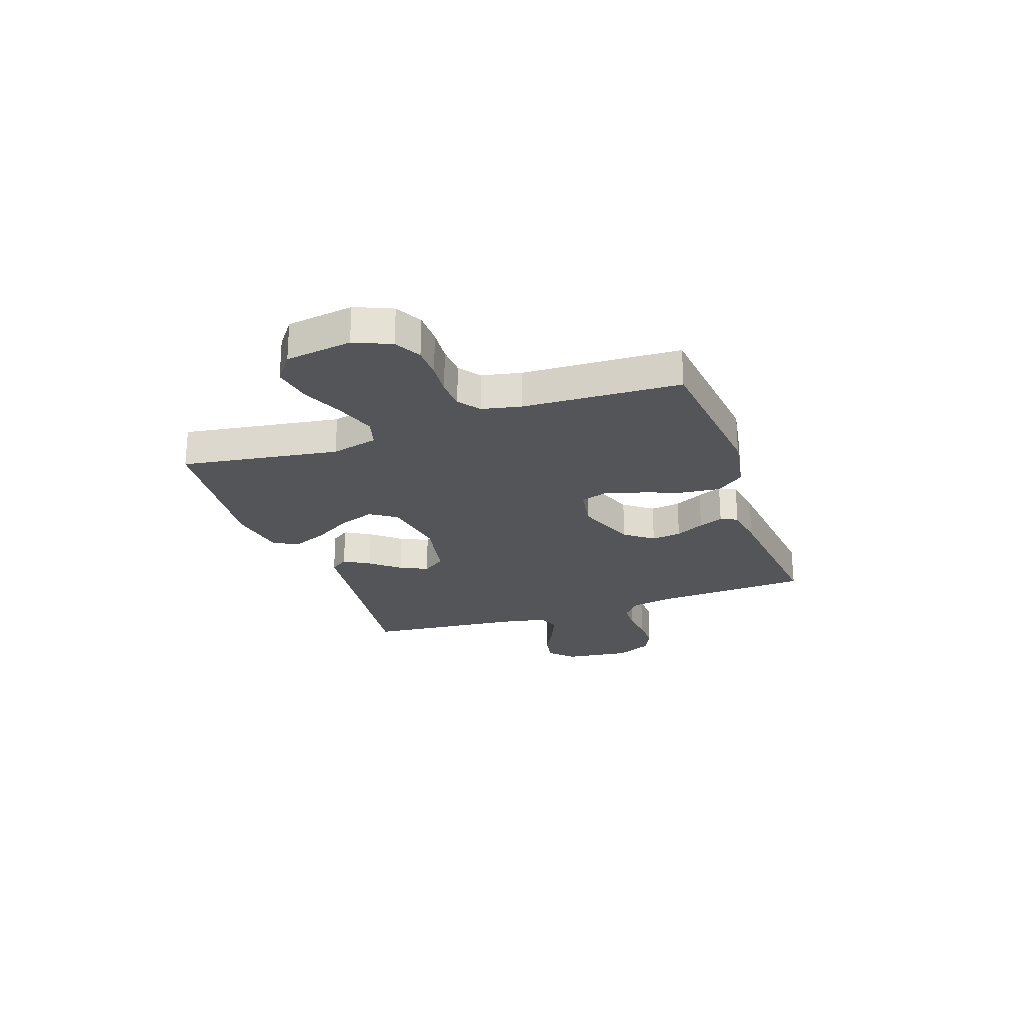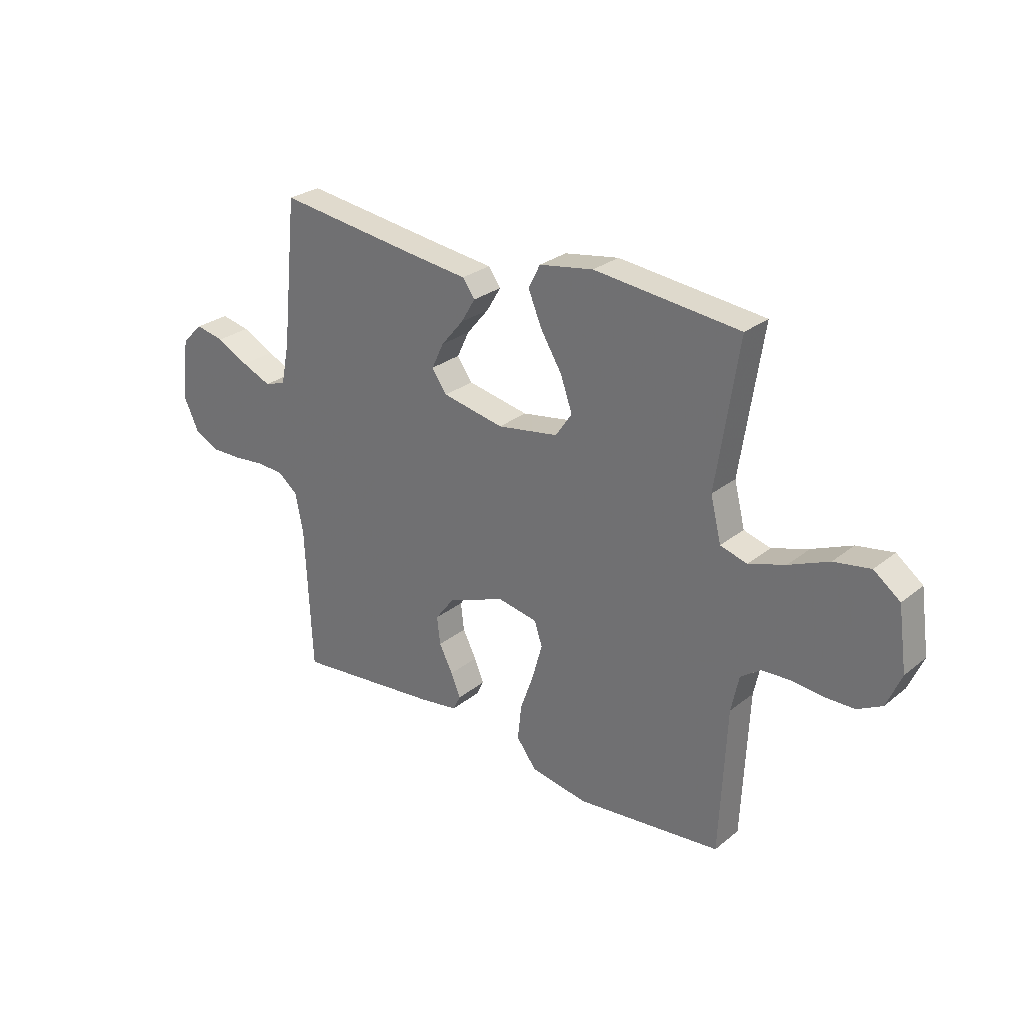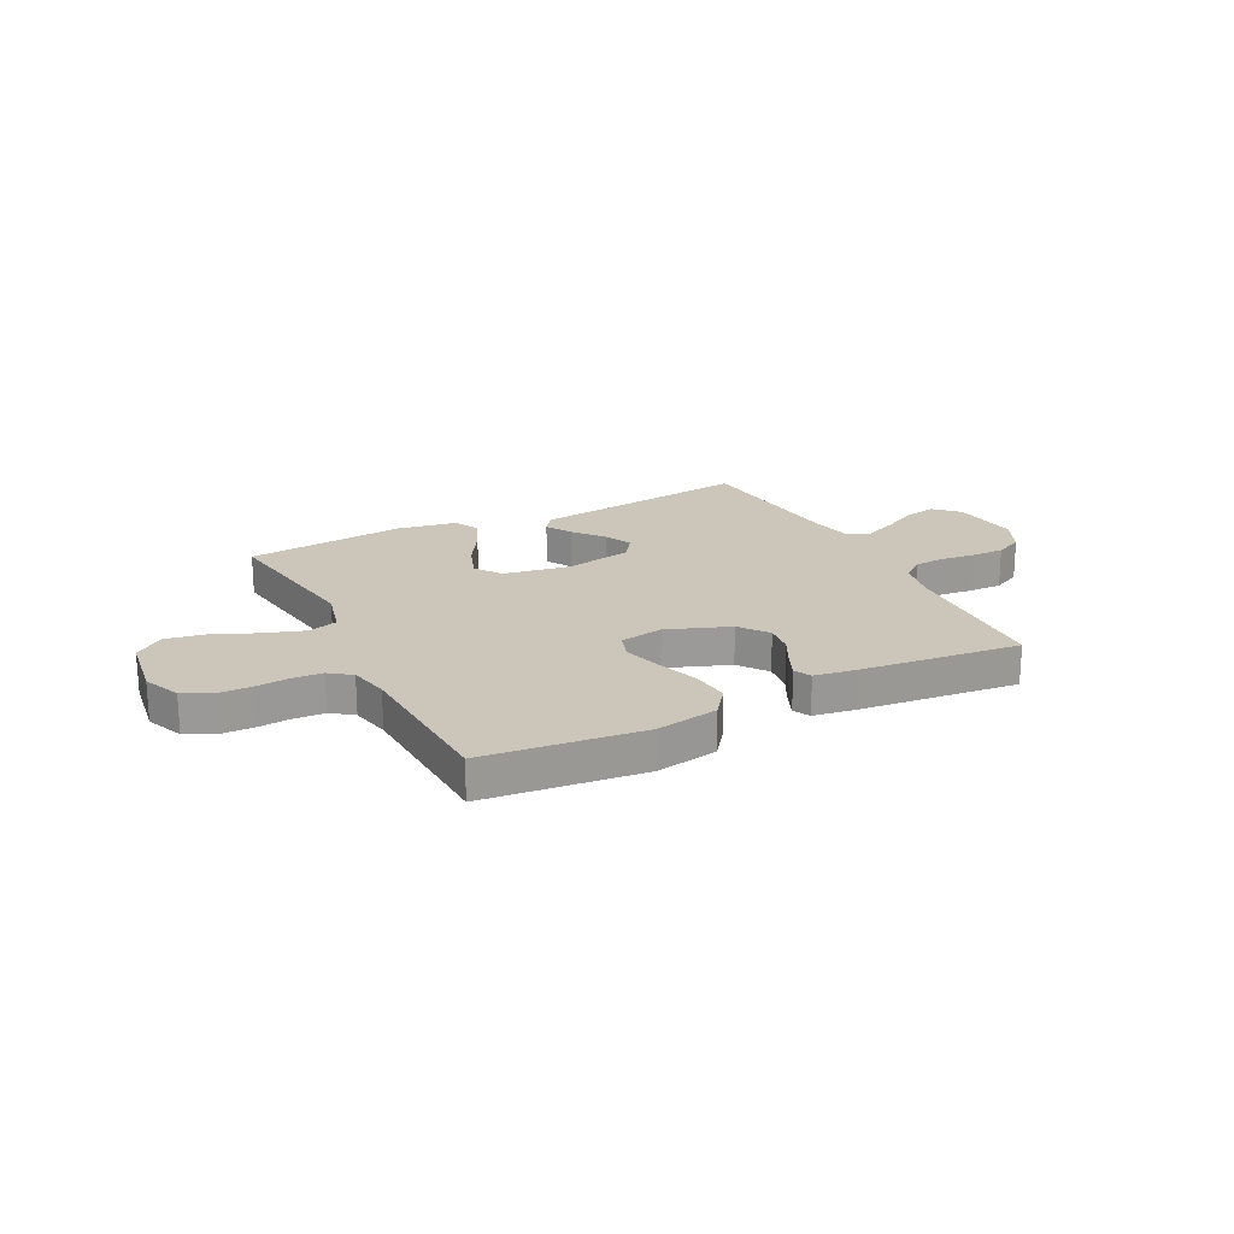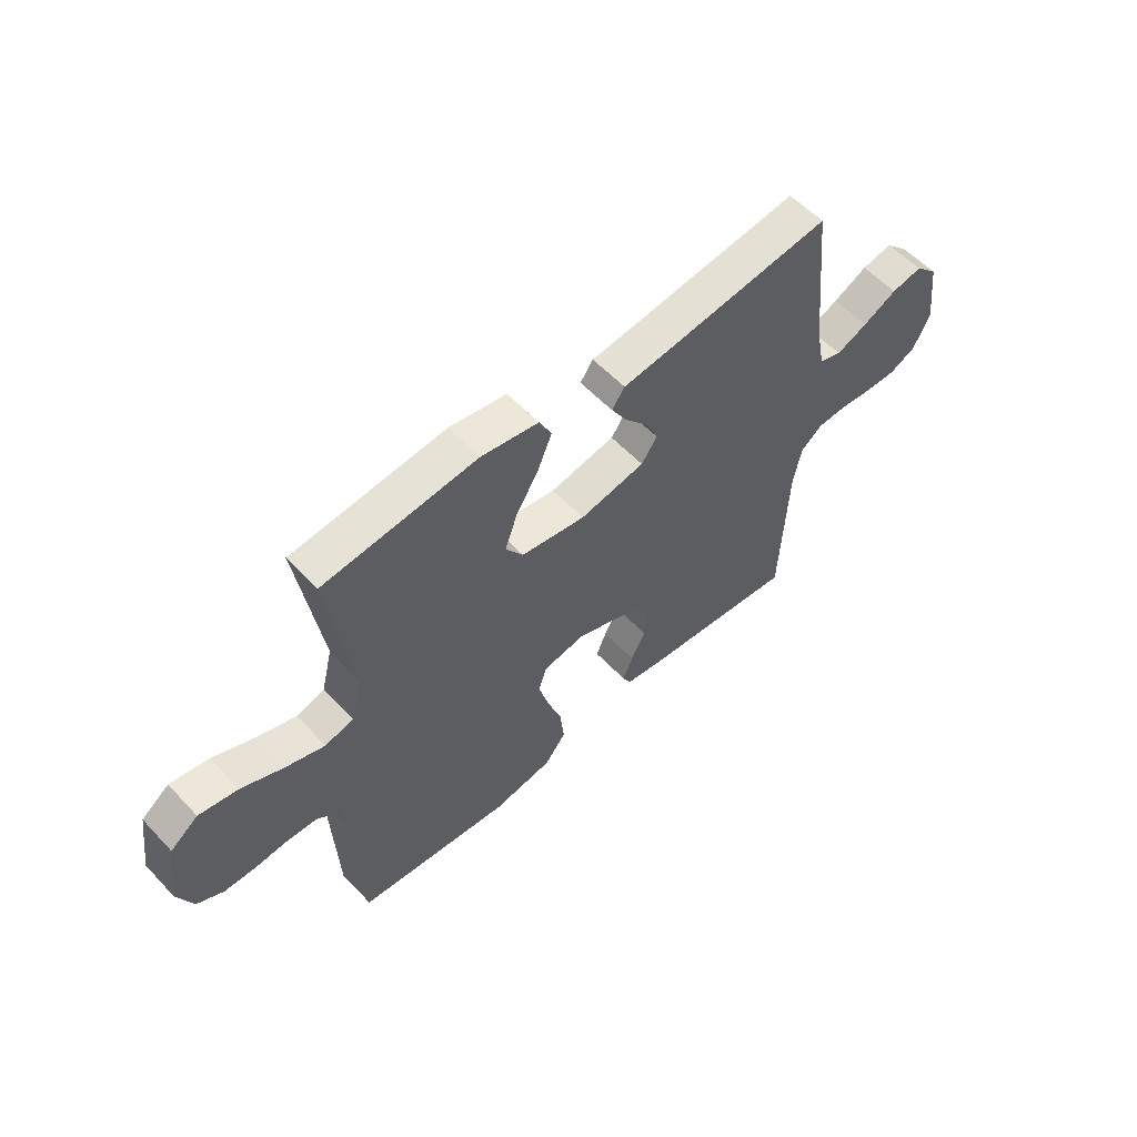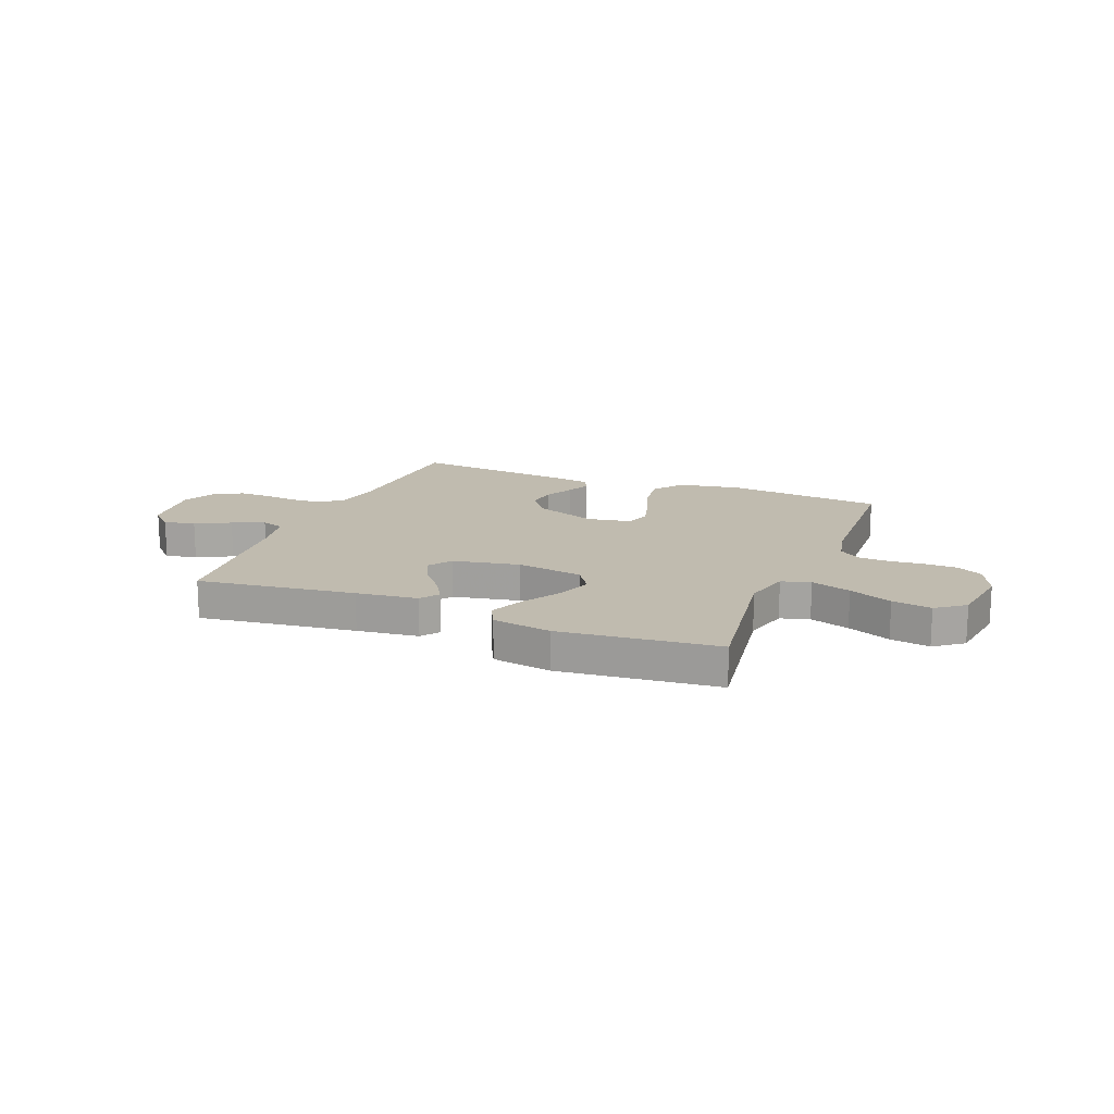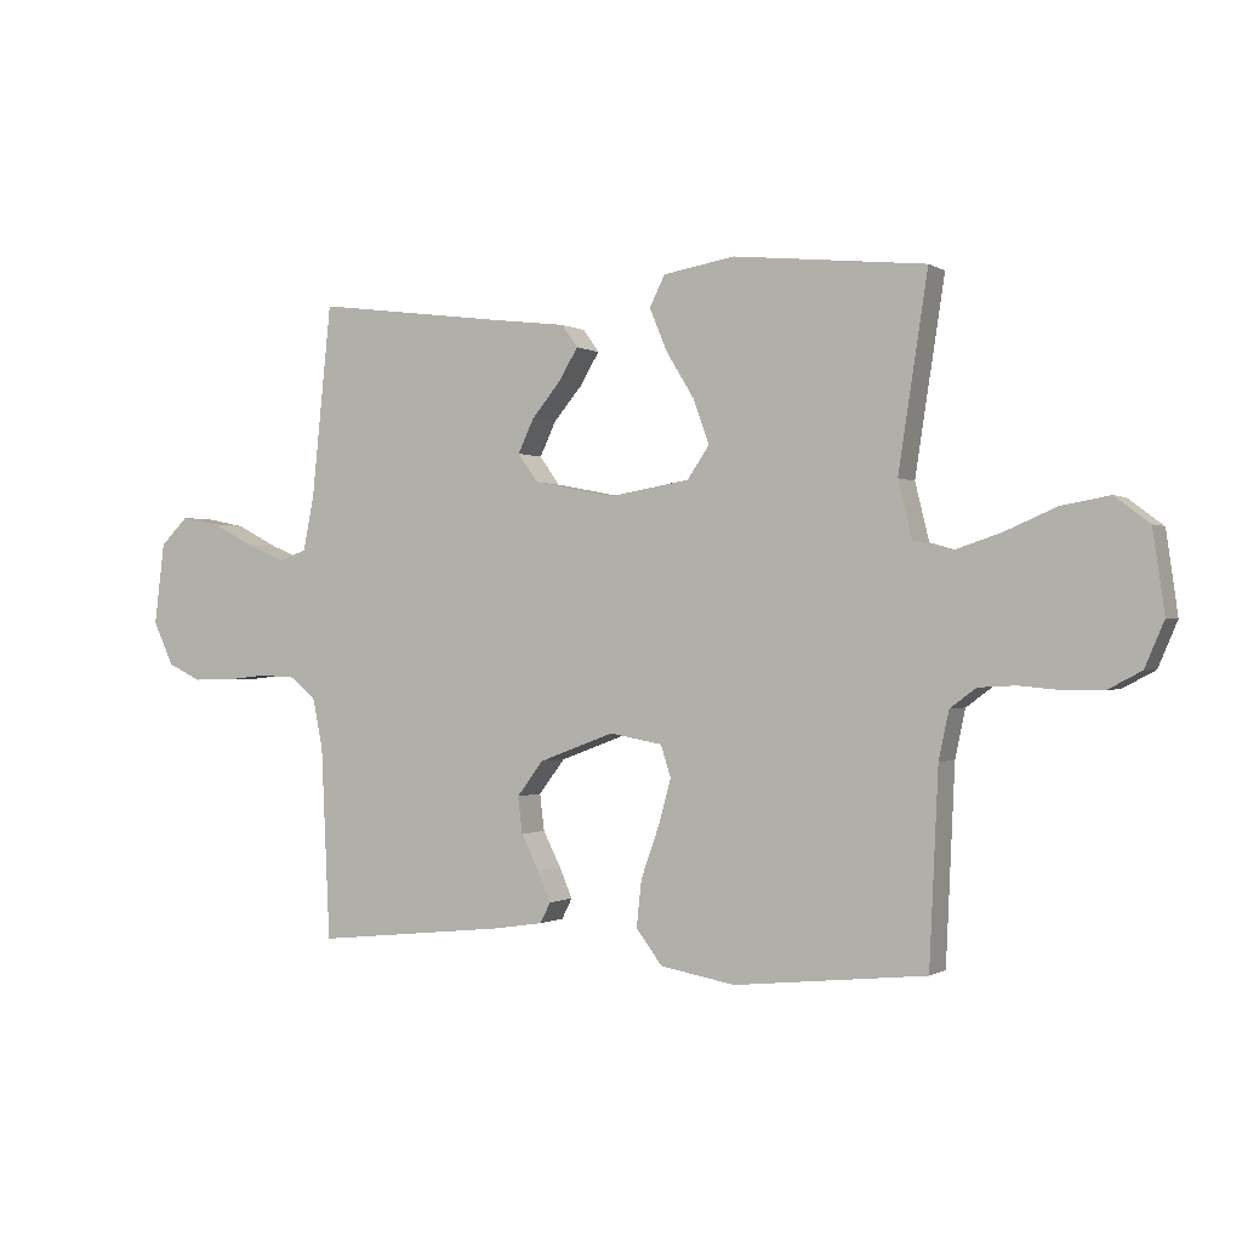
<metadata>
{"format":"obj","ext":"obj","renderer":"f3d","projection":"perspective","resolution":1024,"background":"white","views":[{"elev":-24.0,"azim":109.3,"up":"+Y"},{"elev":27.6,"azim":39.6,"up":"+Z"},{"elev":20.9,"azim":153.2,"up":"+Y"},{"elev":56.5,"azim":137.5,"up":"+Z"},{"elev":16.0,"azim":21.9,"up":"+Y"},{"elev":-0.5,"azim":26.7,"up":"+Z"}]}
</metadata>
<code>
v -0.5 0.07 0.5
v -0.2 0.07 0.461
v -0.083 0.07 0.447
v -0.058 0.07 0.412
v -0.087 0.07 0.363
v -0.133 0.07 0.308
v -0.158 0.07 0.255
v -0.127 0.07 0.211
v 0 0.07 0.186
v 0.126 0.07 0.207
v 0.16 0.07 0.257
v 0.136 0.07 0.325
v 0.092 0.07 0.397
v 0.064 0.07 0.464
v 0.088 0.07 0.512
v 0.2 0.07 0.531
v 0.5 0.07 0.5
v 0.454 0.07 0.2
v 0.476 0.07 0.111
v 0.531 0.07 0.095
v 0.607 0.07 0.12
v 0.689 0.07 0.155
v 0.764 0.07 0.168
v 0.818 0.07 0.127
v 0.836 0.07 0
v 0.806 0.07 -0.07
v 0.755 0.07 -0.097
v 0.693 0.07 -0.098
v 0.629 0.07 -0.092
v 0.571 0.07 -0.095
v 0.53 0.07 -0.125
v 0.514 0.07 -0.2
v 0.5 0.07 -0.5
v 0.2 0.07 -0.531
v 0.083 0.07 -0.51
v 0.042 0.07 -0.456
v 0.05 0.07 -0.383
v 0.078 0.07 -0.304
v 0.098 0.07 -0.232
v 0.082 0.07 -0.183
v 0 0.07 -0.168
v -0.118 0.07 -0.212
v -0.159 0.07 -0.266
v -0.152 0.07 -0.323
v -0.124 0.07 -0.378
v -0.104 0.07 -0.425
v -0.12 0.07 -0.457
v -0.2 0.07 -0.469
v -0.5 0.07 -0.5
v -0.514 0.07 -0.2
v -0.53 0.07 -0.121
v -0.571 0.07 -0.088
v -0.628 0.07 -0.085
v -0.692 0.07 -0.092
v -0.755 0.07 -0.093
v -0.807 0.07 -0.068
v -0.839 0.07 0
v -0.823 0.07 0.128
v -0.779 0.07 0.171
v -0.719 0.07 0.159
v -0.653 0.07 0.125
v -0.592 0.07 0.099
v -0.548 0.07 0.114
v -0.531 0.07 0.2
v -0.5 0 0.5
v -0.2 0 0.461
v -0.083 0 0.447
v -0.058 0 0.412
v -0.087 0 0.363
v -0.133 0 0.308
v -0.158 0 0.255
v -0.127 0 0.211
v 0 0 0.186
v 0.126 0 0.207
v 0.16 0 0.257
v 0.136 0 0.325
v 0.092 0 0.397
v 0.064 0 0.464
v 0.088 0 0.512
v 0.2 0 0.531
v 0.5 0 0.5
v 0.454 0 0.2
v 0.476 0 0.111
v 0.531 0 0.095
v 0.607 0 0.12
v 0.689 0 0.155
v 0.764 0 0.168
v 0.818 0 0.127
v 0.836 0 0
v 0.806 0 -0.07
v 0.755 0 -0.097
v 0.693 0 -0.098
v 0.629 0 -0.092
v 0.571 0 -0.095
v 0.53 0 -0.125
v 0.514 0 -0.2
v 0.5 0 -0.5
v 0.2 0 -0.531
v 0.083 0 -0.51
v 0.042 0 -0.456
v 0.05 0 -0.383
v 0.078 0 -0.304
v 0.098 0 -0.232
v 0.082 0 -0.183
v 0 0 -0.168
v -0.118 0 -0.212
v -0.159 0 -0.266
v -0.152 0 -0.323
v -0.124 0 -0.378
v -0.104 0 -0.425
v -0.12 0 -0.457
v -0.2 0 -0.469
v -0.5 0 -0.5
v -0.514 0 -0.2
v -0.53 0 -0.121
v -0.571 0 -0.088
v -0.628 0 -0.085
v -0.692 0 -0.092
v -0.755 0 -0.093
v -0.807 0 -0.068
v -0.839 0 0
v -0.823 0 0.128
v -0.779 0 0.171
v -0.719 0 0.159
v -0.653 0 0.125
v -0.592 0 0.099
v -0.548 0 0.114
v -0.531 0 0.2
f 59 60 61
f 58 59 61
f 57 58 61
f 56 57 61
f 55 56 61
f 54 55 61
f 53 54 61
f 52 53 61 62
f 51 52 62 63
f 48 49 50
f 47 48 50
f 46 47 50
f 45 46 50
f 44 45 50
f 51 63 64
f 50 51 64
f 44 50 64
f 43 44 64
f 36 37 38
f 35 36 38
f 34 35 38
f 33 34 38
f 32 33 38
f 31 32 38 39
f 30 31 39 40
f 27 28 29
f 26 27 29
f 25 26 29
f 24 25 29
f 23 24 29
f 22 23 29
f 21 22 29
f 20 21 29 30
f 30 40 41
f 20 30 41
f 19 20 41
f 16 17 18
f 15 16 18
f 14 15 18
f 13 14 18
f 12 13 18
f 11 12 18 19
f 4 5 6
f 3 4 6
f 2 3 6
f 2 6 7
f 1 2 7
f 64 1 7
f 43 64 7
f 42 43 7
f 19 41 42
f 11 19 42
f 10 11 42
f 42 7 8
f 42 8 9
f 9 10 42
f 125 124 123
f 125 123 122
f 125 122 121
f 125 121 120
f 125 120 119
f 125 119 118
f 125 118 117
f 126 125 117 116
f 127 126 116 115
f 114 113 112
f 114 112 111
f 114 111 110
f 114 110 109
f 114 109 108
f 128 127 115
f 128 115 114
f 128 114 108
f 128 108 107
f 102 101 100
f 102 100 99
f 102 99 98
f 102 98 97
f 102 97 96
f 103 102 96 95
f 104 103 95 94
f 93 92 91
f 93 91 90
f 93 90 89
f 93 89 88
f 93 88 87
f 93 87 86
f 93 86 85
f 94 93 85 84
f 105 104 94
f 105 94 84
f 105 84 83
f 82 81 80
f 82 80 79
f 82 79 78
f 82 78 77
f 82 77 76
f 83 82 76 75
f 70 69 68
f 70 68 67
f 70 67 66
f 71 70 66
f 71 66 65
f 71 65 128
f 71 128 107
f 71 107 106
f 106 105 83
f 106 83 75
f 106 75 74
f 72 71 106
f 73 72 106
f 106 74 73
f 1 65 66 2
f 2 66 67 3
f 3 67 68 4
f 4 68 69 5
f 5 69 70 6
f 6 70 71 7
f 7 71 72 8
f 8 72 73 9
f 9 73 74 10
f 10 74 75 11
f 11 75 76 12
f 12 76 77 13
f 13 77 78 14
f 14 78 79 15
f 15 79 80 16
f 16 80 81 17
f 17 81 82 18
f 18 82 83 19
f 19 83 84 20
f 20 84 85 21
f 21 85 86 22
f 22 86 87 23
f 23 87 88 24
f 24 88 89 25
f 25 89 90 26
f 26 90 91 27
f 27 91 92 28
f 28 92 93 29
f 29 93 94 30
f 30 94 95 31
f 31 95 96 32
f 32 96 97 33
f 33 97 98 34
f 34 98 99 35
f 35 99 100 36
f 36 100 101 37
f 37 101 102 38
f 38 102 103 39
f 39 103 104 40
f 40 104 105 41
f 41 105 106 42
f 42 106 107 43
f 43 107 108 44
f 44 108 109 45
f 45 109 110 46
f 46 110 111 47
f 47 111 112 48
f 48 112 113 49
f 49 113 114 50
f 50 114 115 51
f 51 115 116 52
f 52 116 117 53
f 53 117 118 54
f 54 118 119 55
f 55 119 120 56
f 56 120 121 57
f 57 121 122 58
f 58 122 123 59
f 59 123 124 60
f 60 124 125 61
f 61 125 126 62
f 62 126 127 63
f 63 127 128 64
f 64 128 65 1

</code>
